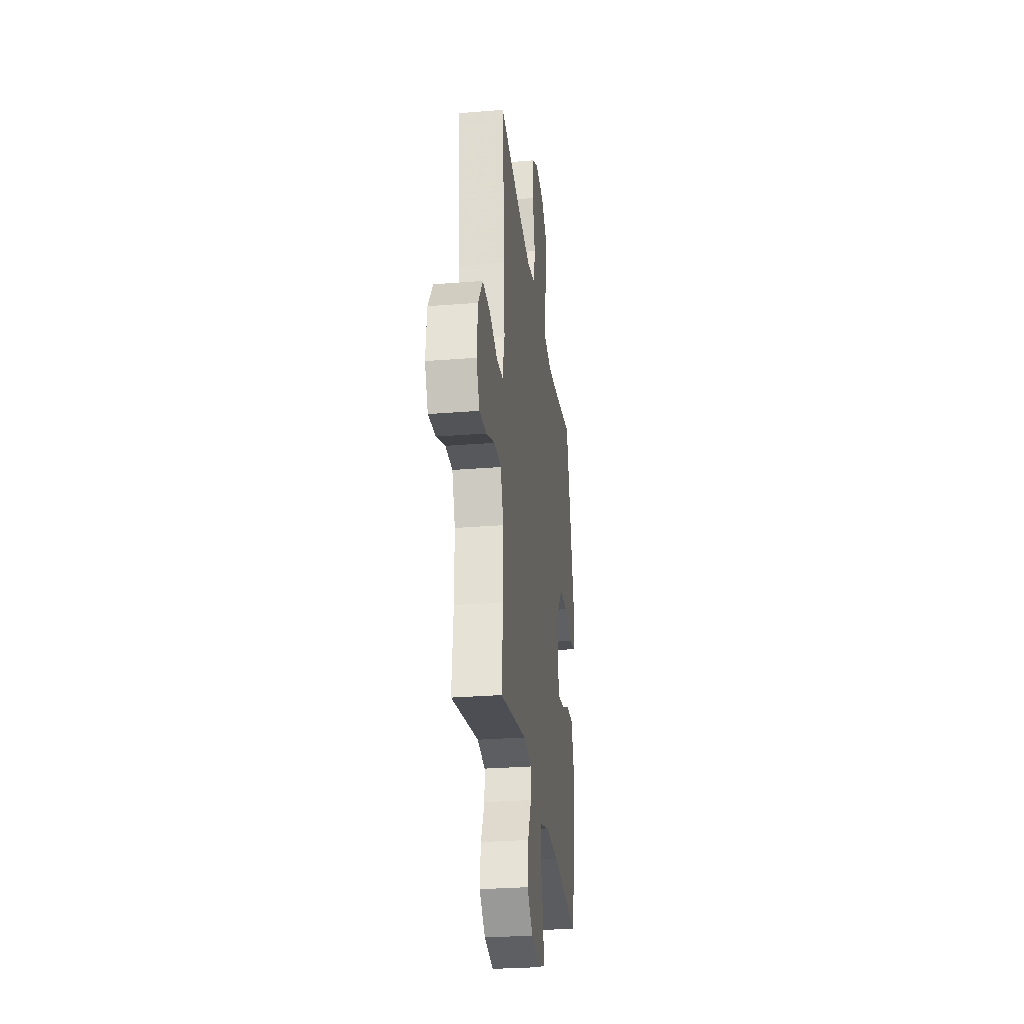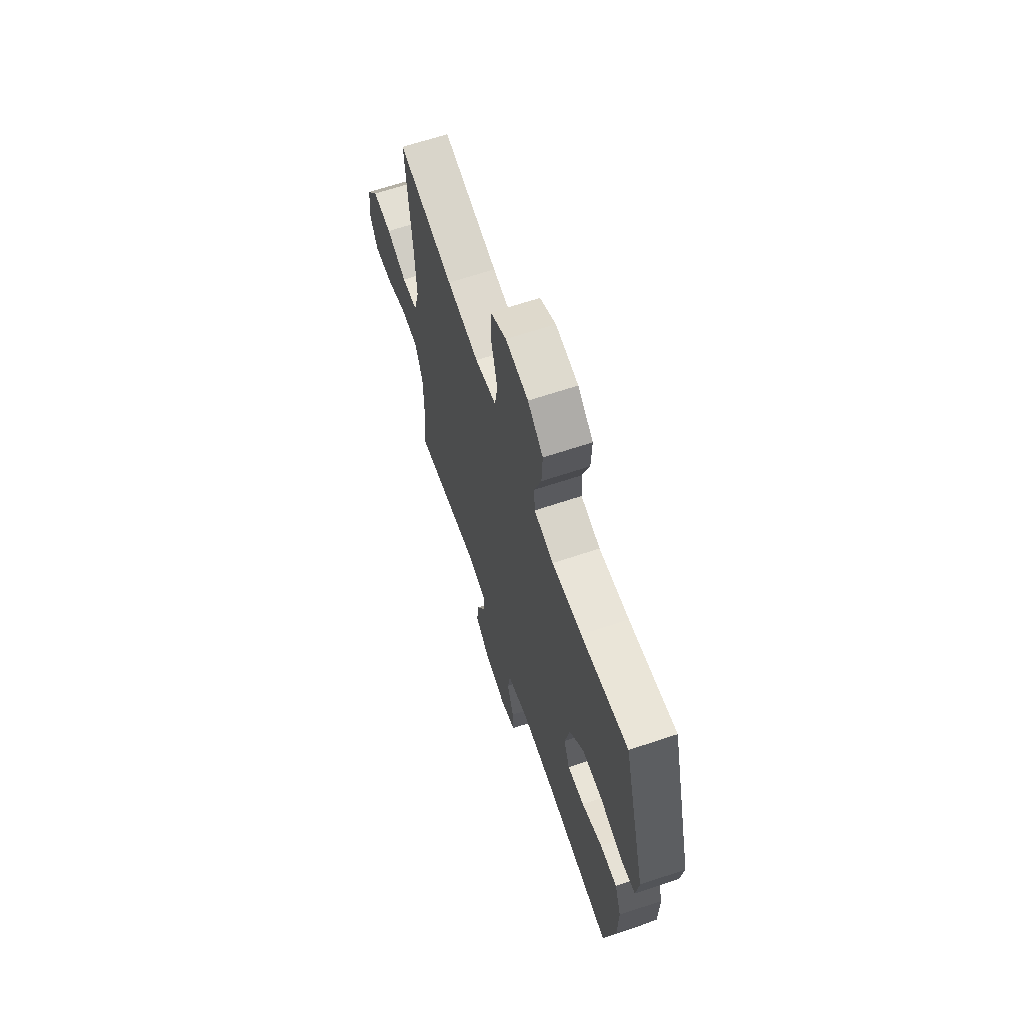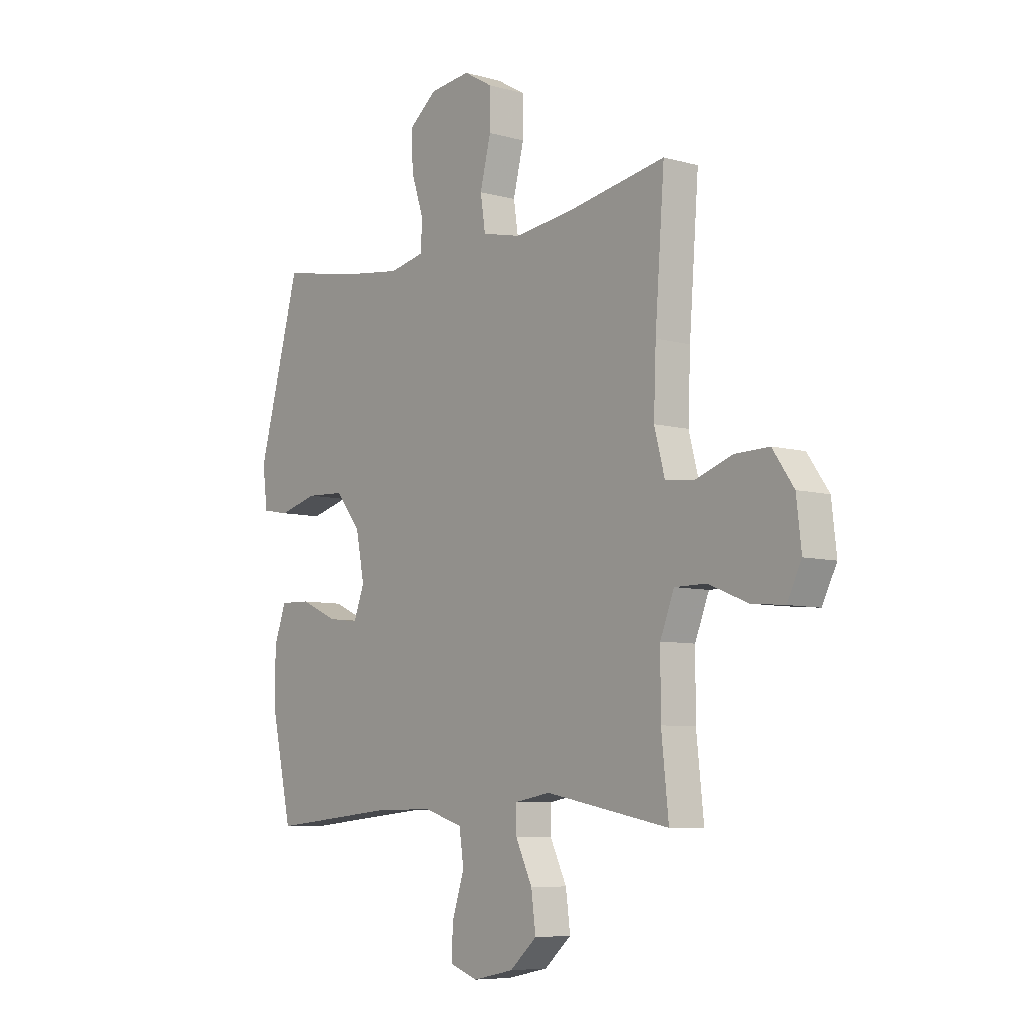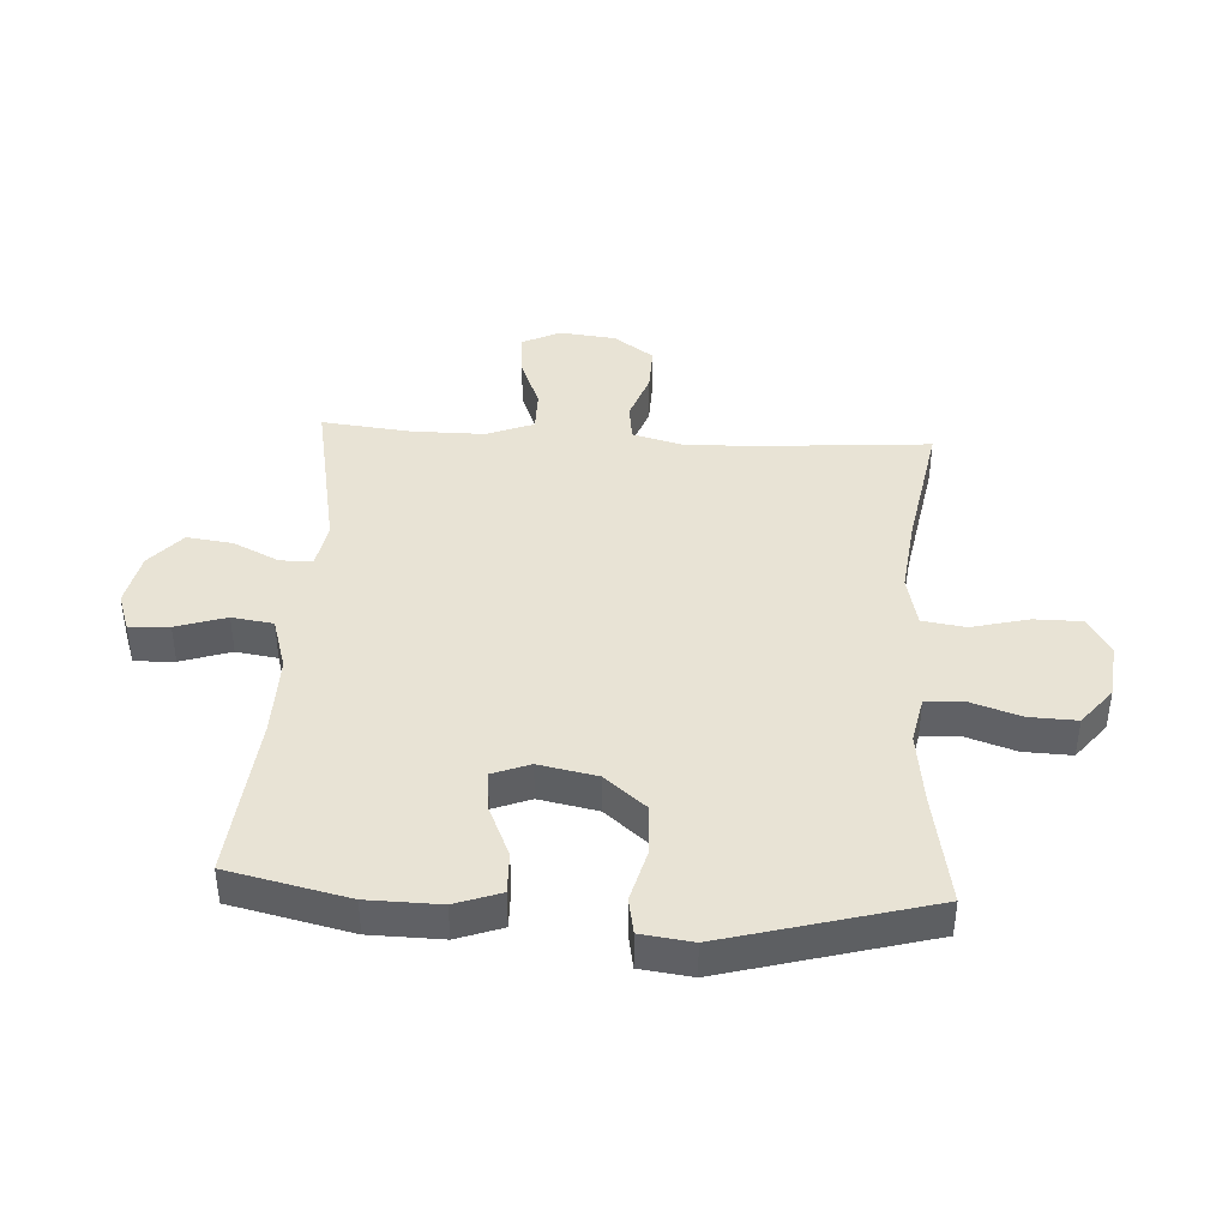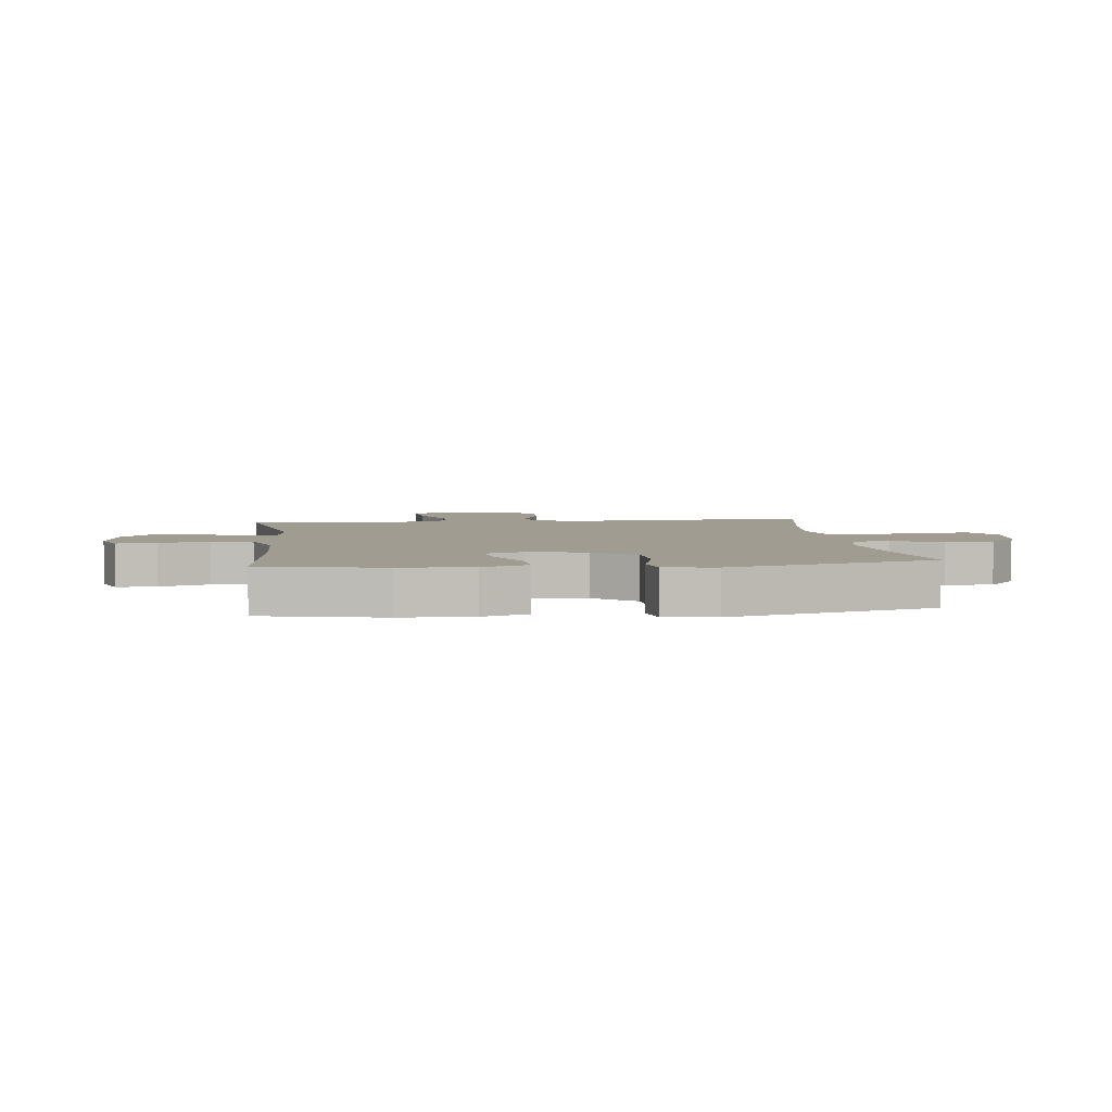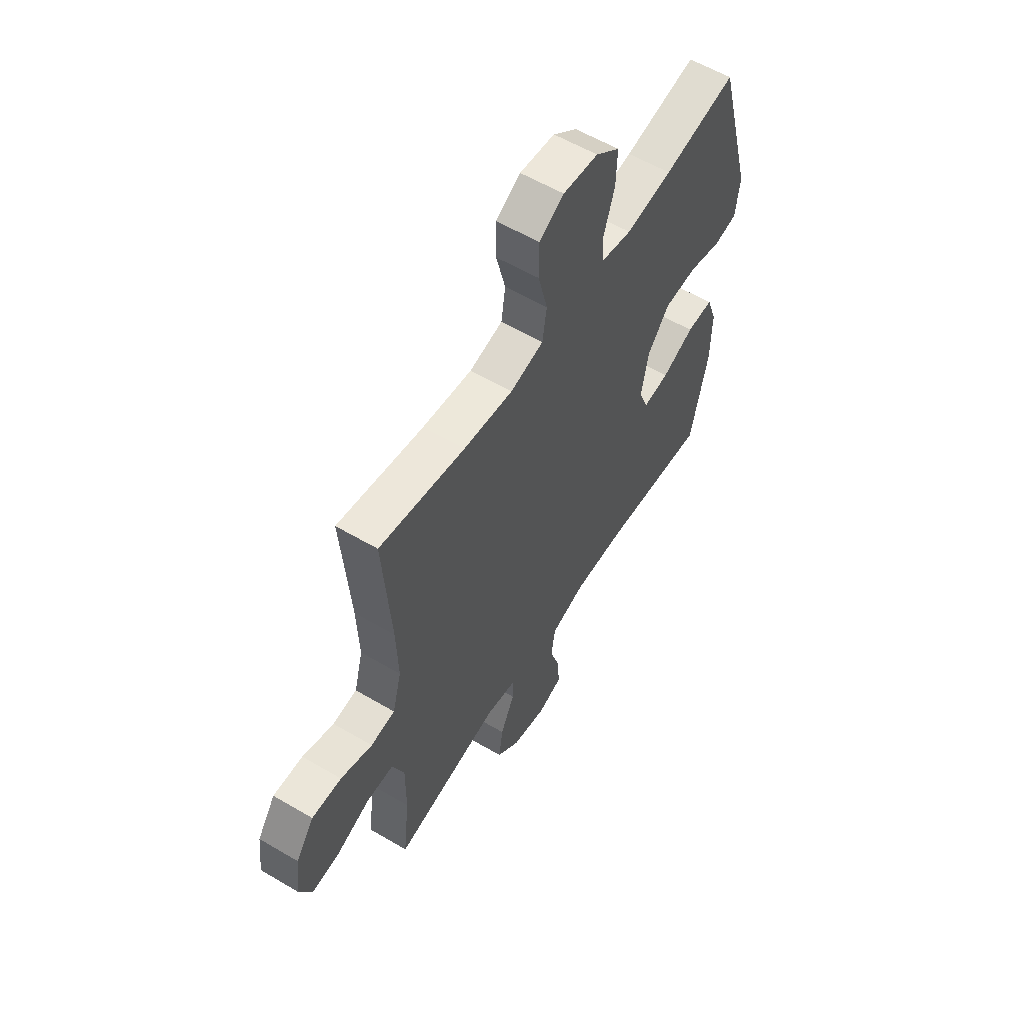
<metadata>
{"format":"obj","ext":"obj","renderer":"f3d","projection":"perspective","resolution":1024,"background":"white","views":[{"elev":-28.3,"azim":96.9,"up":"+Z"},{"elev":65.7,"azim":-108.6,"up":"+Z"},{"elev":-7.2,"azim":51.3,"up":"+Z"},{"elev":41.3,"azim":-86.6,"up":"+Y"},{"elev":4.4,"azim":-96.7,"up":"+Y"},{"elev":58.1,"azim":121.4,"up":"+Z"}]}
</metadata>
<code>
v 0.5 0.07 0.5
v 0.479 0.07 0.226
v 0.474 0.07 0.097
v 0.497 0.07 0.011
v 0.56 0.07 0.003
v 0.642 0.07 0.032
v 0.719 0.07 0.034
v 0.766 0.07 -0.033
v 0.777 0.07 -0.128
v 0.745 0.07 -0.192
v 0.672 0.07 -0.185
v 0.585 0.07 -0.15
v 0.515 0.07 -0.15
v 0.484 0.07 -0.228
v 0.484 0.07 -0.351
v 0.5 0.07 -0.5
v 0.225 0.07 -0.447
v 0.146 0.07 -0.461
v 0.146 0.07 -0.515
v 0.183 0.07 -0.592
v 0.193 0.07 -0.668
v 0.133 0.07 -0.721
v 0.043 0.07 -0.74
v -0.02 0.07 -0.718
v -0.017 0.07 -0.651
v 0.01 0.07 -0.567
v 0 0.07 -0.498
v -0.089 0.07 -0.471
v -0.222 0.07 -0.473
v -0.5 0.07 -0.5
v -0.545 0.07 -0.299
v -0.547 0.07 -0.178
v -0.52 0.07 -0.102
v -0.451 0.07 -0.104
v -0.367 0.07 -0.141
v -0.299 0.07 -0.149
v -0.275 0.07 -0.086
v -0.294 0.07 0.011
v -0.351 0.07 0.08
v -0.436 0.07 0.084
v -0.523 0.07 0.061
v -0.583 0.07 0.072
v -0.594 0.07 0.158
v -0.5 0.07 0.5
v -0.311 0.07 0.465
v -0.191 0.07 0.449
v -0.113 0.07 0.465
v -0.109 0.07 0.526
v -0.137 0.07 0.611
v -0.14 0.07 0.691
v -0.078 0.07 0.741
v 0.013 0.07 0.751
v 0.077 0.07 0.714
v 0.077 0.07 0.633
v 0.053 0.07 0.538
v 0.064 0.07 0.466
v 0.15 0.07 0.446
v 0.278 0.07 0.461
v 0.5 0 0.5
v 0.479 0 0.226
v 0.474 0 0.097
v 0.497 0 0.011
v 0.56 0 0.003
v 0.642 0 0.032
v 0.719 0 0.034
v 0.766 0 -0.033
v 0.777 0 -0.128
v 0.745 0 -0.192
v 0.672 0 -0.185
v 0.585 0 -0.15
v 0.515 0 -0.15
v 0.484 0 -0.228
v 0.484 0 -0.351
v 0.5 0 -0.5
v 0.225 0 -0.447
v 0.146 0 -0.461
v 0.146 0 -0.515
v 0.183 0 -0.592
v 0.193 0 -0.668
v 0.133 0 -0.721
v 0.043 0 -0.74
v -0.02 0 -0.718
v -0.017 0 -0.651
v 0.01 0 -0.567
v 0 0 -0.498
v -0.089 0 -0.471
v -0.222 0 -0.473
v -0.5 0 -0.5
v -0.545 0 -0.299
v -0.547 0 -0.178
v -0.52 0 -0.102
v -0.451 0 -0.104
v -0.367 0 -0.141
v -0.299 0 -0.149
v -0.275 0 -0.086
v -0.294 0 0.011
v -0.351 0 0.08
v -0.436 0 0.084
v -0.523 0 0.061
v -0.583 0 0.072
v -0.594 0 0.158
v -0.5 0 0.5
v -0.311 0 0.465
v -0.191 0 0.449
v -0.113 0 0.465
v -0.109 0 0.526
v -0.137 0 0.611
v -0.14 0 0.691
v -0.078 0 0.741
v 0.013 0 0.751
v 0.077 0 0.714
v 0.077 0 0.633
v 0.053 0 0.538
v 0.064 0 0.466
v 0.15 0 0.446
v 0.278 0 0.461
f 53 54 55
f 52 53 55
f 51 52 55
f 50 51 55
f 49 50 55
f 48 49 55
f 47 48 55 56
f 46 47 56 57
f 43 44 45
f 42 43 45
f 41 42 45
f 40 41 45
f 39 40 45 46
f 38 39 46 57
f 33 34 35
f 32 33 35
f 31 32 35
f 30 31 35
f 29 30 35
f 28 29 35 36
f 27 28 36 37
f 24 25 26
f 23 24 26
f 22 23 26
f 21 22 26
f 20 21 26
f 19 20 26
f 18 19 26 27
f 15 16 17
f 14 15 17 18
f 38 57 58
f 37 38 58
f 27 37 58
f 18 27 58
f 14 18 58
f 13 14 58
f 10 11 12
f 9 10 12
f 8 9 12
f 7 8 12
f 6 7 12
f 5 6 12
f 58 1 2
f 58 2 3
f 13 58 3 4
f 4 5 12 13
f 113 112 111
f 113 111 110
f 113 110 109
f 113 109 108
f 113 108 107
f 113 107 106
f 114 113 106 105
f 115 114 105 104
f 103 102 101
f 103 101 100
f 103 100 99
f 103 99 98
f 104 103 98 97
f 115 104 97 96
f 93 92 91
f 93 91 90
f 93 90 89
f 93 89 88
f 93 88 87
f 94 93 87 86
f 95 94 86 85
f 84 83 82
f 84 82 81
f 84 81 80
f 84 80 79
f 84 79 78
f 84 78 77
f 85 84 77 76
f 75 74 73
f 76 75 73 72
f 116 115 96
f 116 96 95
f 116 95 85
f 116 85 76
f 116 76 72
f 116 72 71
f 70 69 68
f 70 68 67
f 70 67 66
f 70 66 65
f 70 65 64
f 70 64 63
f 60 59 116
f 61 60 116
f 62 61 116 71
f 71 70 63 62
f 1 59 60 2
f 2 60 61 3
f 3 61 62 4
f 4 62 63 5
f 5 63 64 6
f 6 64 65 7
f 7 65 66 8
f 8 66 67 9
f 9 67 68 10
f 10 68 69 11
f 11 69 70 12
f 12 70 71 13
f 13 71 72 14
f 14 72 73 15
f 15 73 74 16
f 16 74 75 17
f 17 75 76 18
f 18 76 77 19
f 19 77 78 20
f 20 78 79 21
f 21 79 80 22
f 22 80 81 23
f 23 81 82 24
f 24 82 83 25
f 25 83 84 26
f 26 84 85 27
f 27 85 86 28
f 28 86 87 29
f 29 87 88 30
f 30 88 89 31
f 31 89 90 32
f 32 90 91 33
f 33 91 92 34
f 34 92 93 35
f 35 93 94 36
f 36 94 95 37
f 37 95 96 38
f 38 96 97 39
f 39 97 98 40
f 40 98 99 41
f 41 99 100 42
f 42 100 101 43
f 43 101 102 44
f 44 102 103 45
f 45 103 104 46
f 46 104 105 47
f 47 105 106 48
f 48 106 107 49
f 49 107 108 50
f 50 108 109 51
f 51 109 110 52
f 52 110 111 53
f 53 111 112 54
f 54 112 113 55
f 55 113 114 56
f 56 114 115 57
f 57 115 116 58
f 58 116 59 1

</code>
